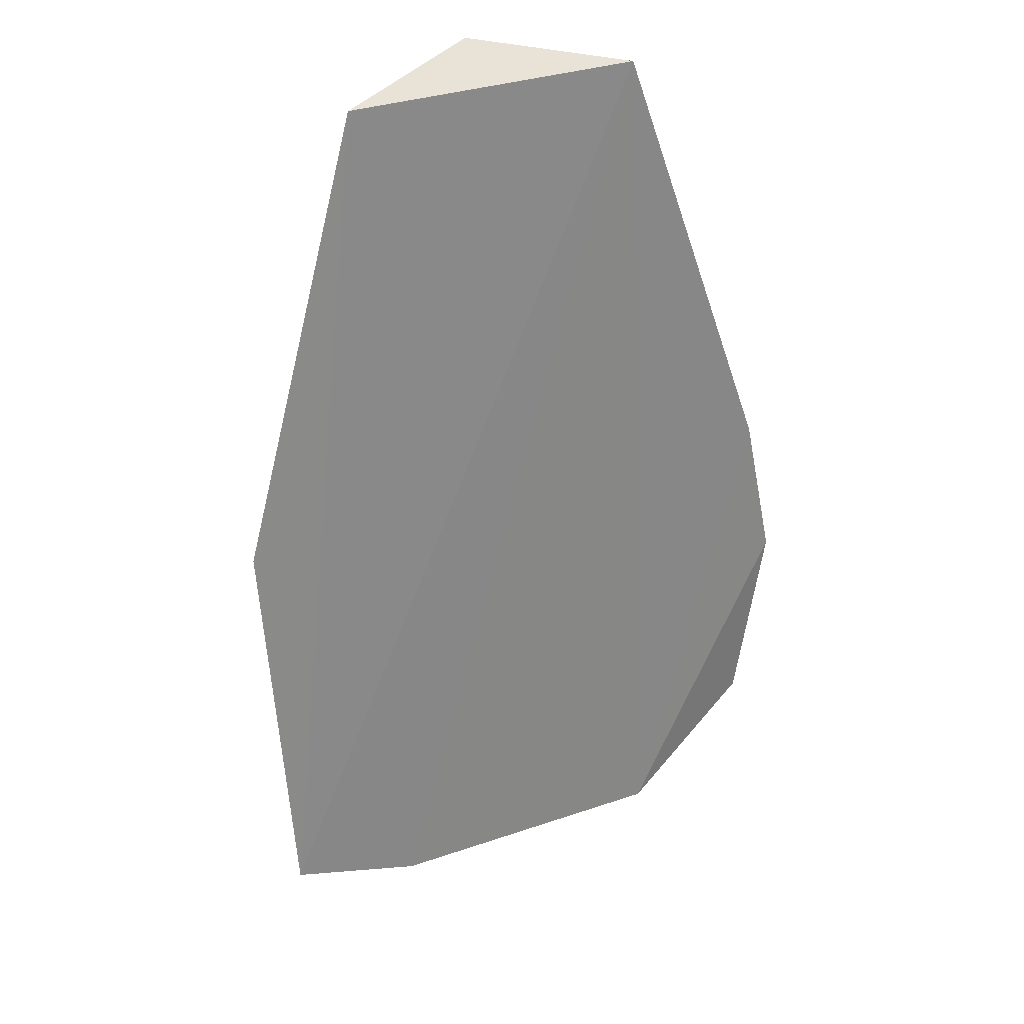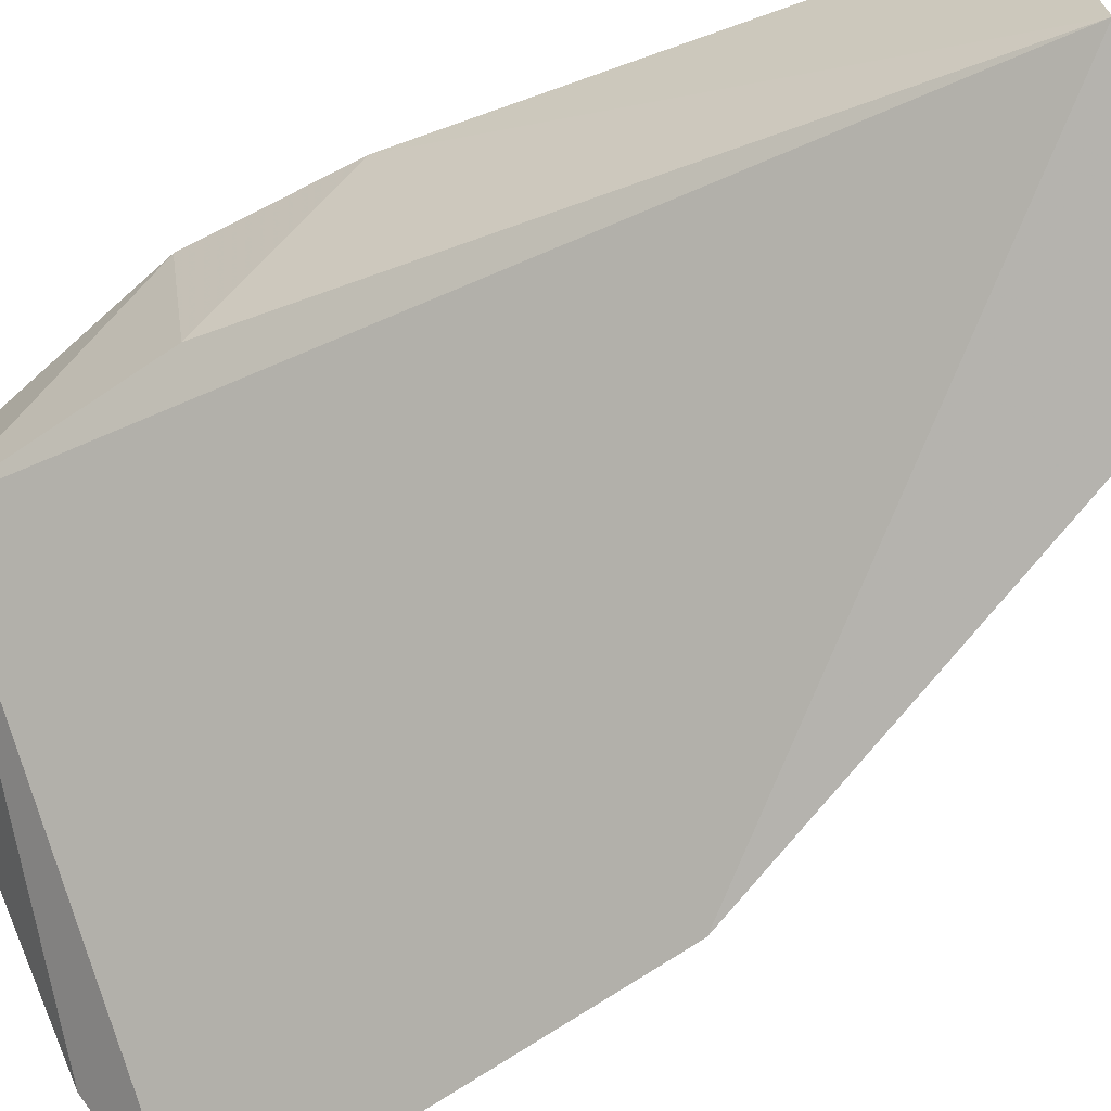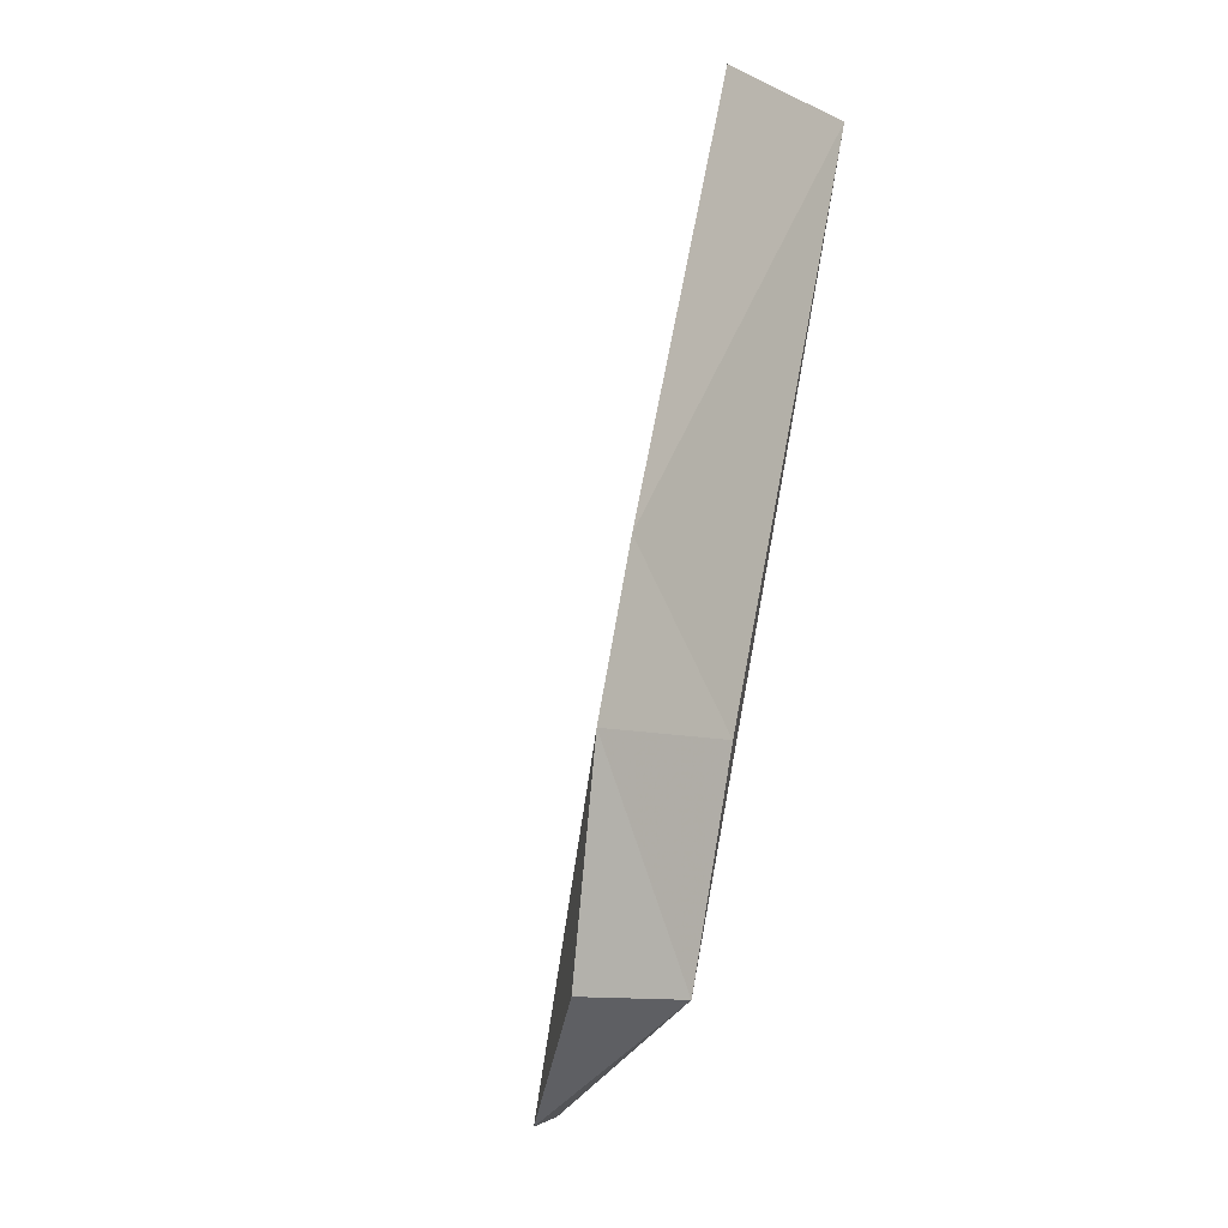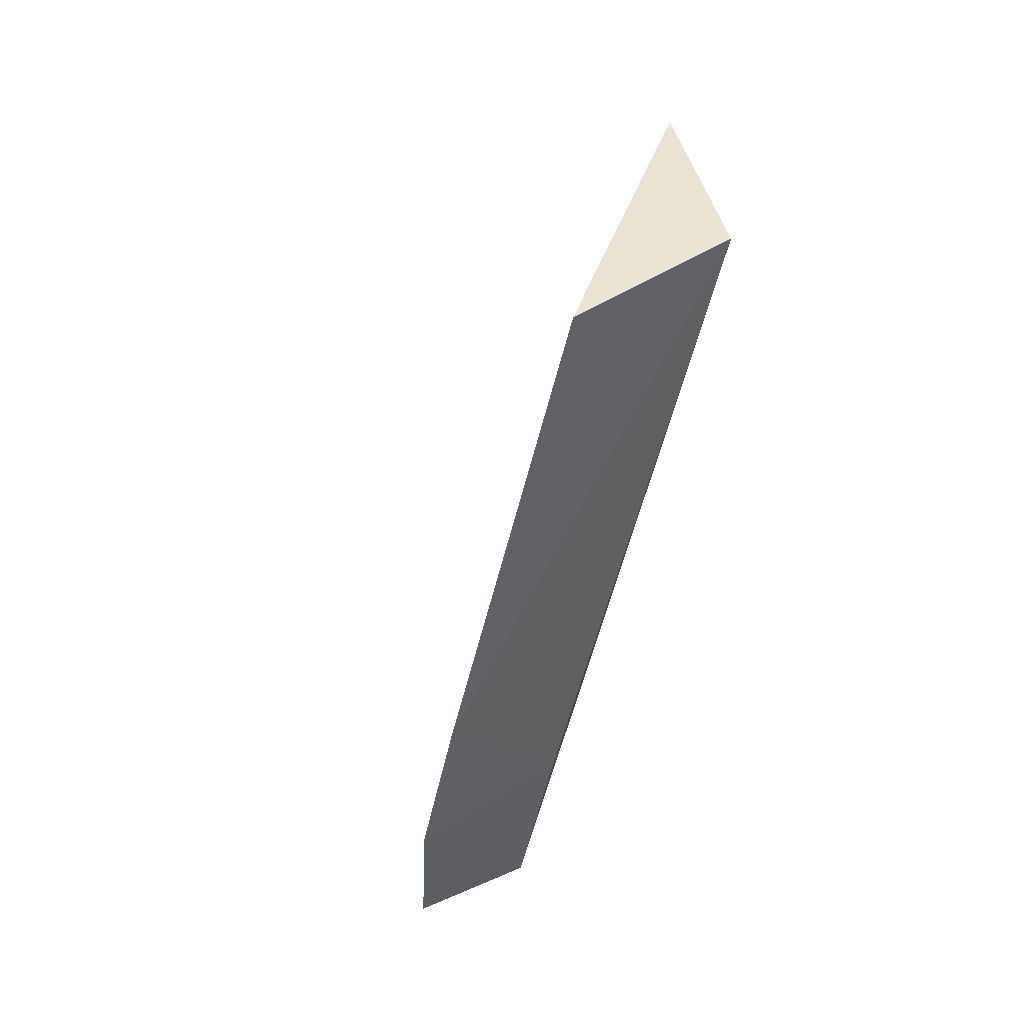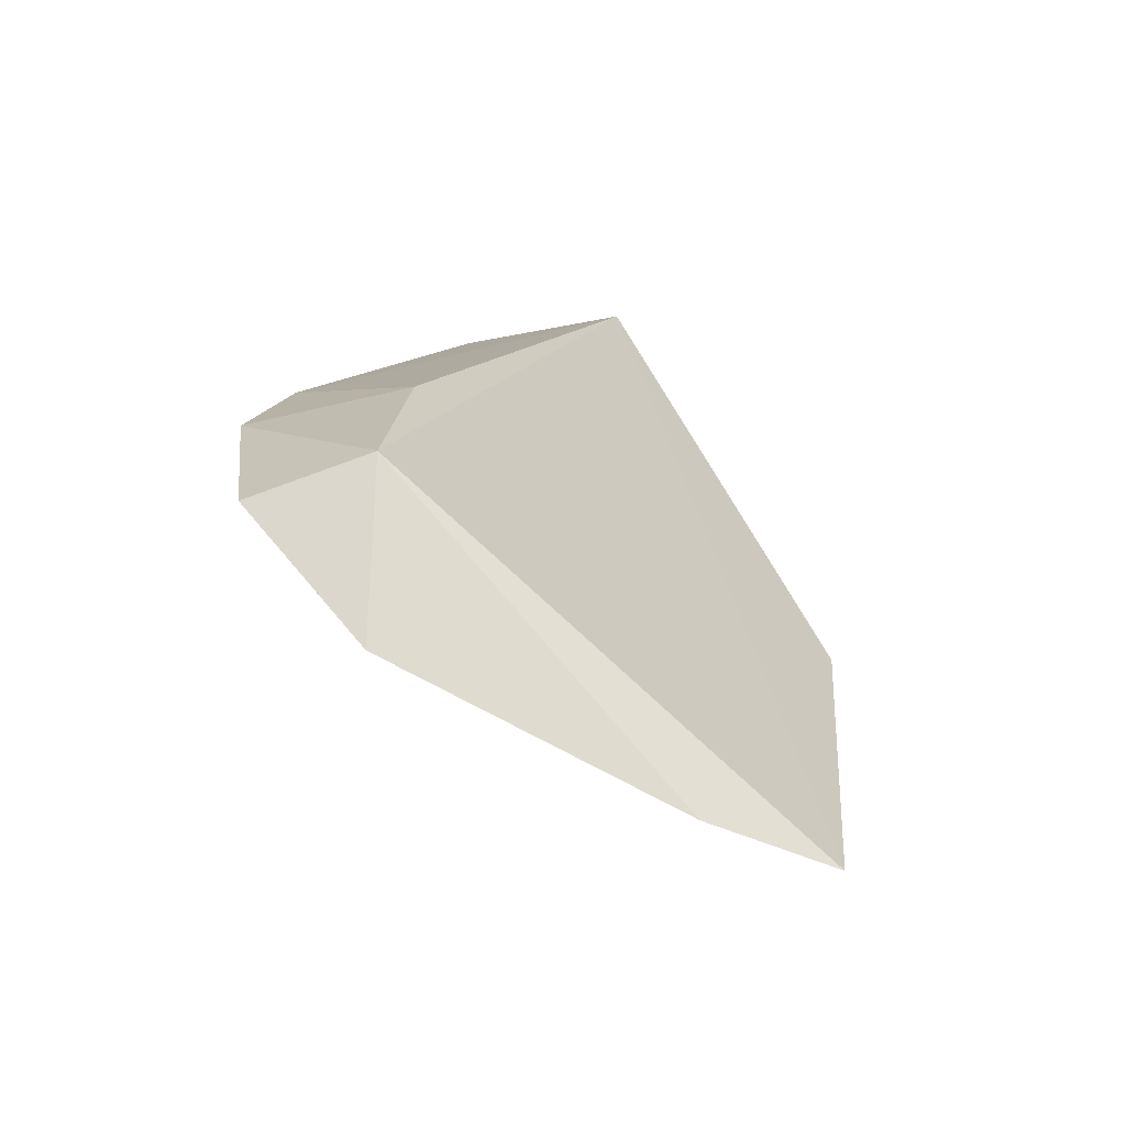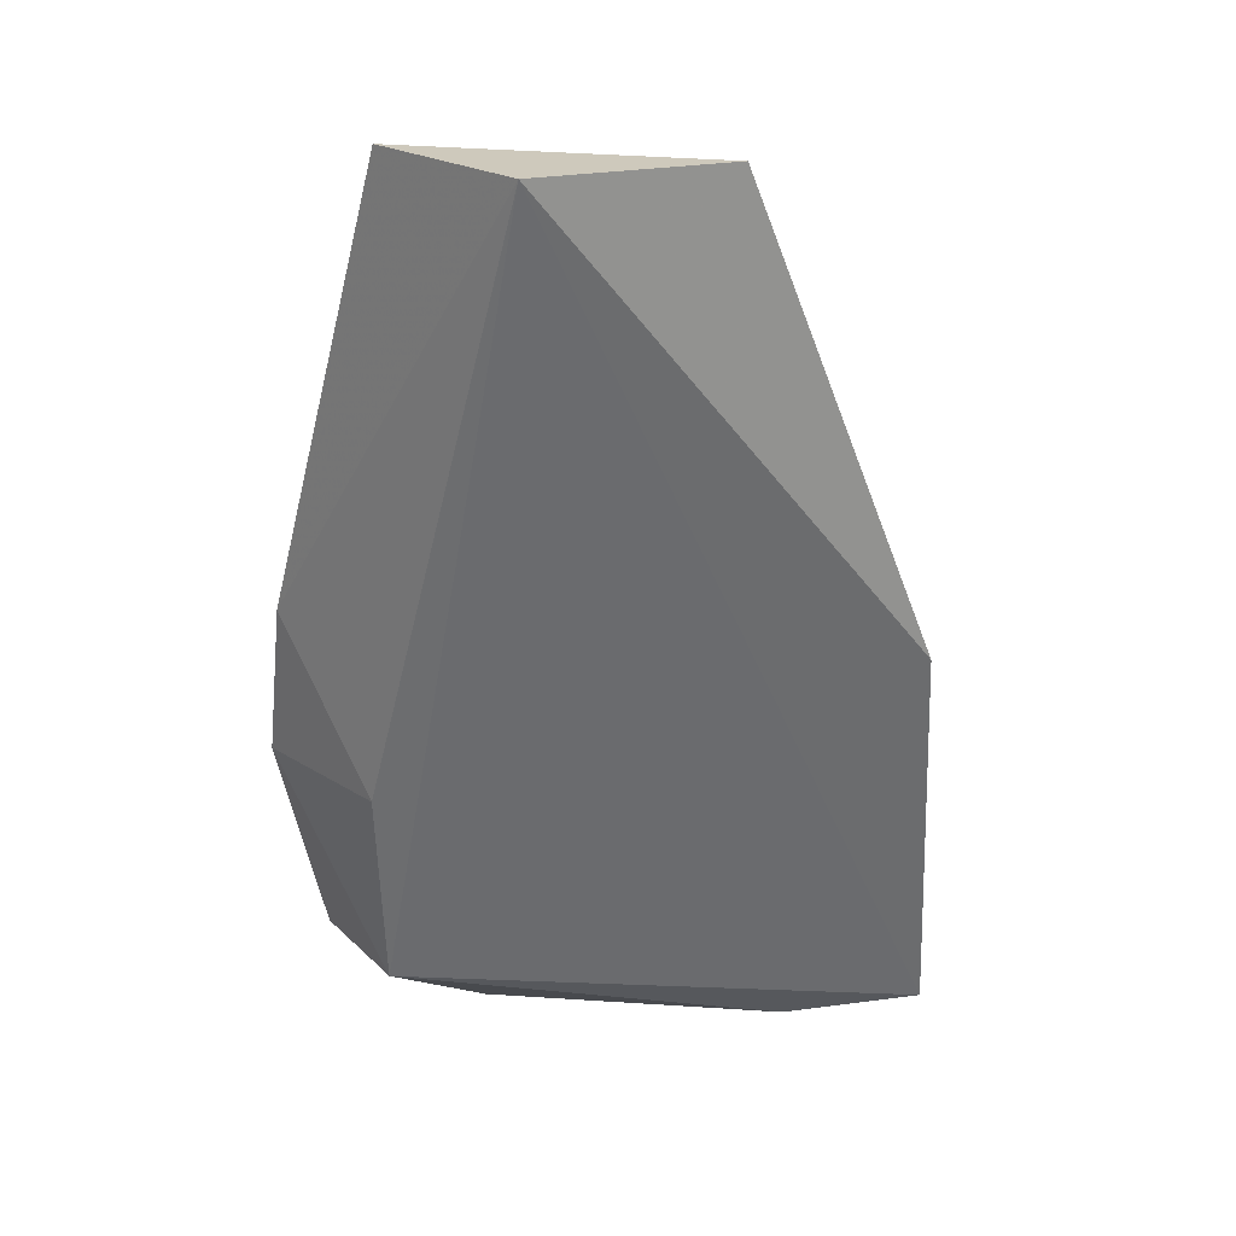
<metadata>
{"format":"obj","ext":"obj","renderer":"f3d","projection":"perspective","resolution":1024,"background":"white","views":[{"elev":39.5,"azim":-63.2,"up":"+Y"},{"elev":-71.7,"azim":118.9,"up":"+Z"},{"elev":-11.8,"azim":53.1,"up":"+Y"},{"elev":46.0,"azim":66.7,"up":"+Y"},{"elev":-79.4,"azim":112.7,"up":"+Y"},{"elev":24.6,"azim":149.2,"up":"+Y"}]}
</metadata>
<code>
v 0.06862 -0.4057 0.0135
v 0.07801 -0.3987 0.009326
v 0.07812 -0.3414 0.006085
v 0.0623 -0.3414 -0.008336
v 0.04514 -0.4024 -0.006449
v 0.07541 -0.3411 -0.006121
v 0.08162 -0.3846 0.01864
v 0.05211 -0.4052 4.073e-05
v 0.04965 -0.3737 -0.01108
v 0.07845 -0.3988 0.01796
v 0.0816 -0.3735 0.01621
v 0.07956 -0.384 0.007386
f 5 3 4
f 6 4 3
f 6 2 5
f 8 5 2
f 8 2 1
f 8 1 3
f 8 3 5
f 9 6 5
f 9 5 4
f 9 4 6
f 10 7 1
f 10 1 2
f 10 2 7
f 11 3 1
f 11 1 7
f 11 6 3
f 12 11 7
f 12 7 2
f 12 2 6
f 12 6 11

</code>
